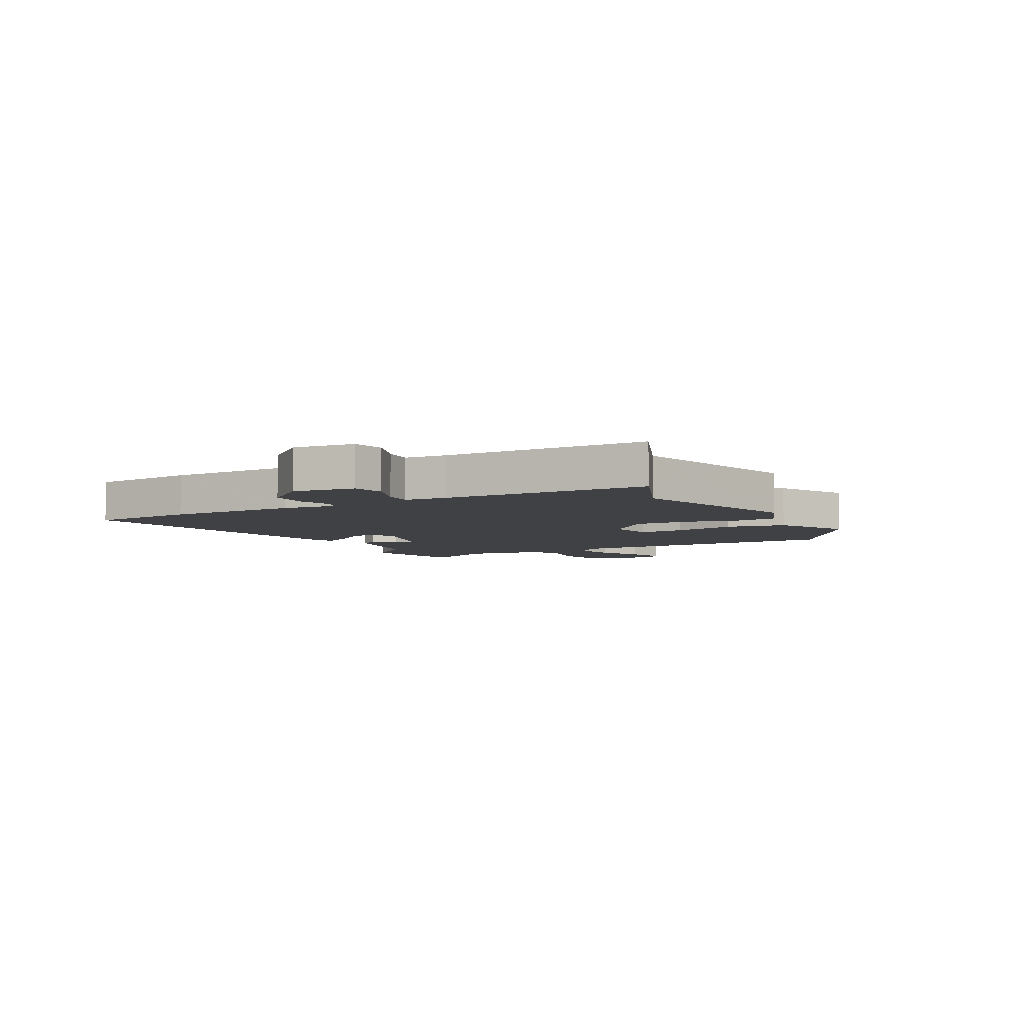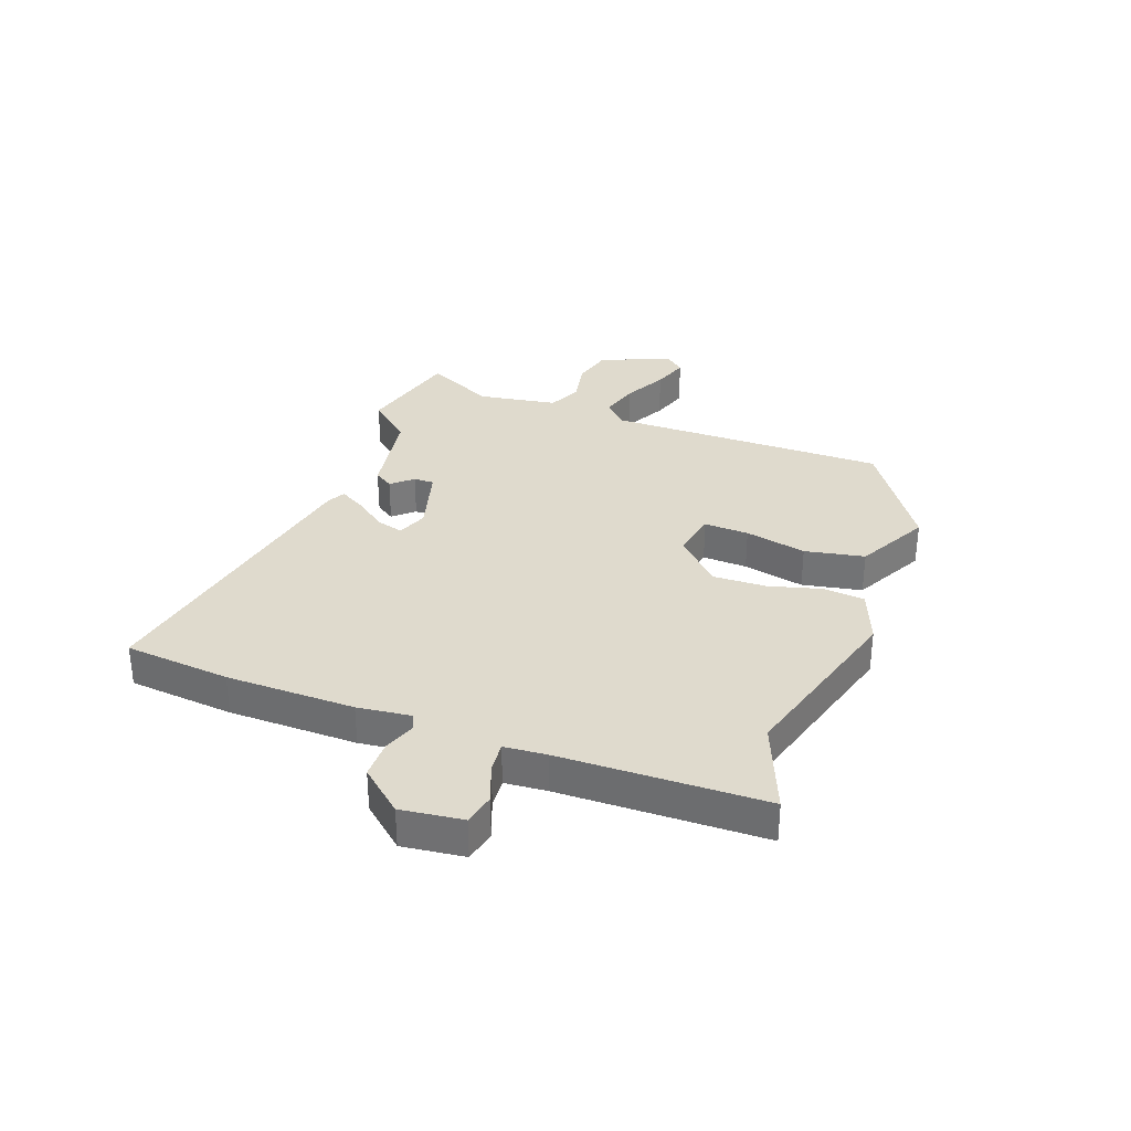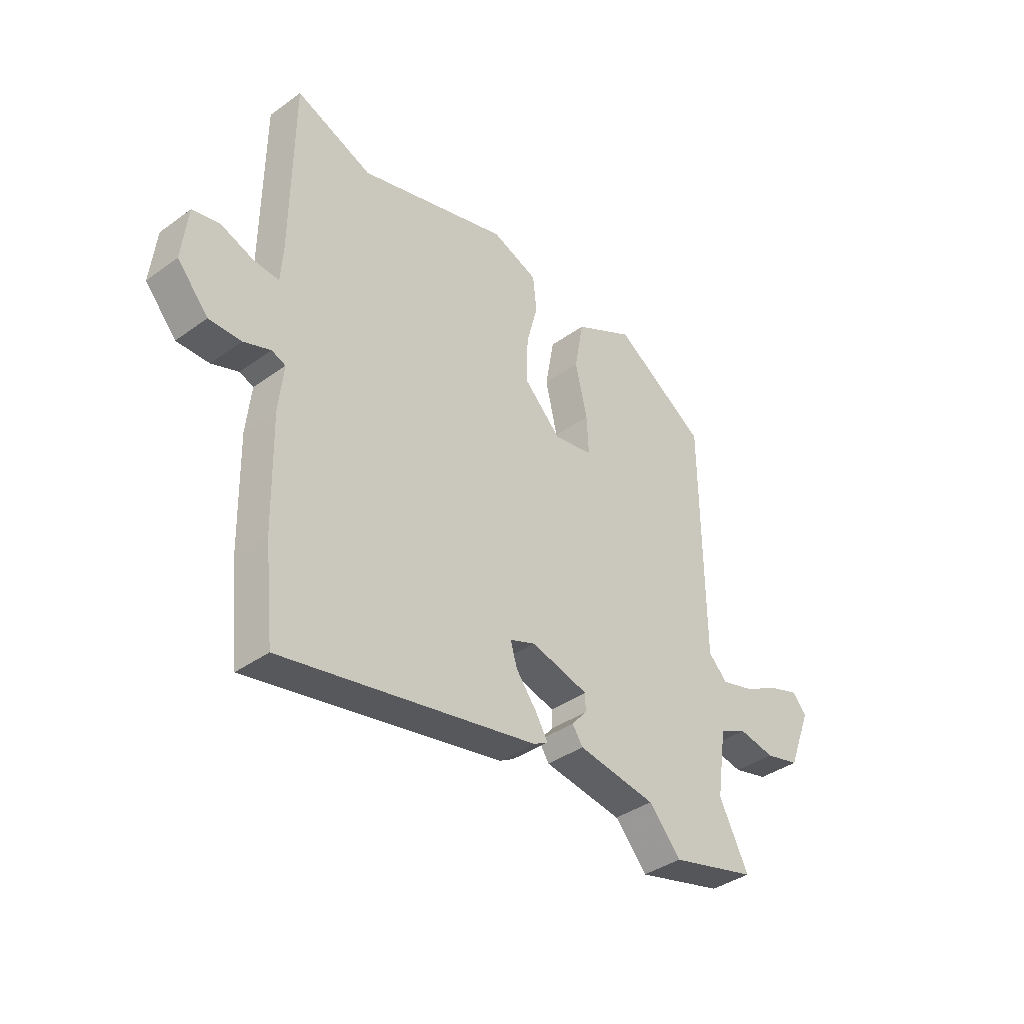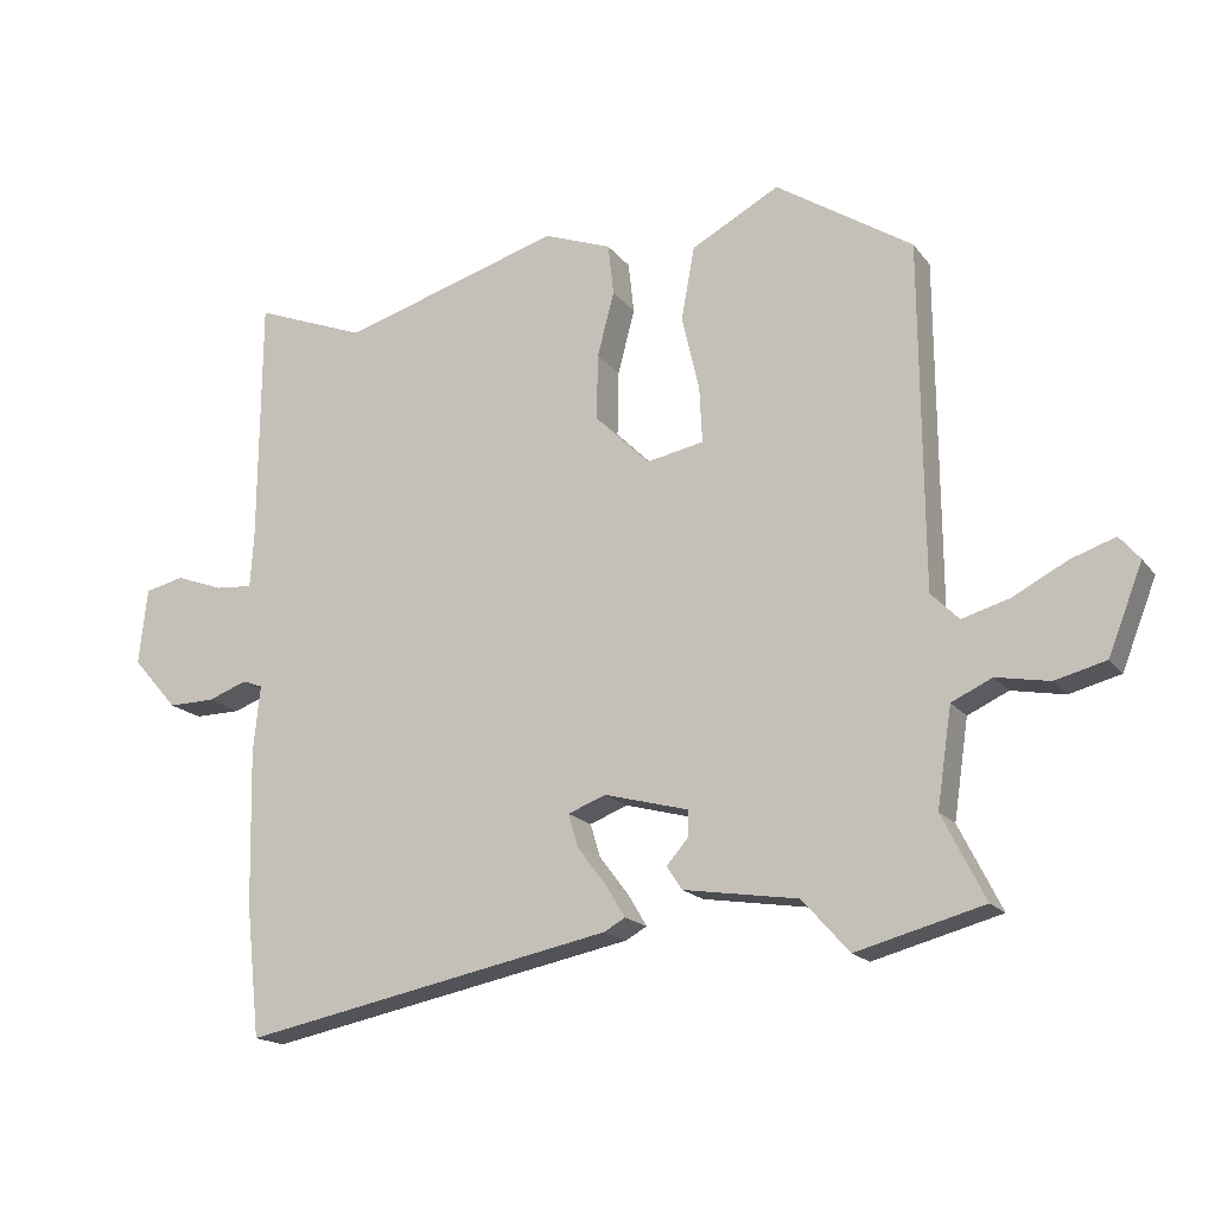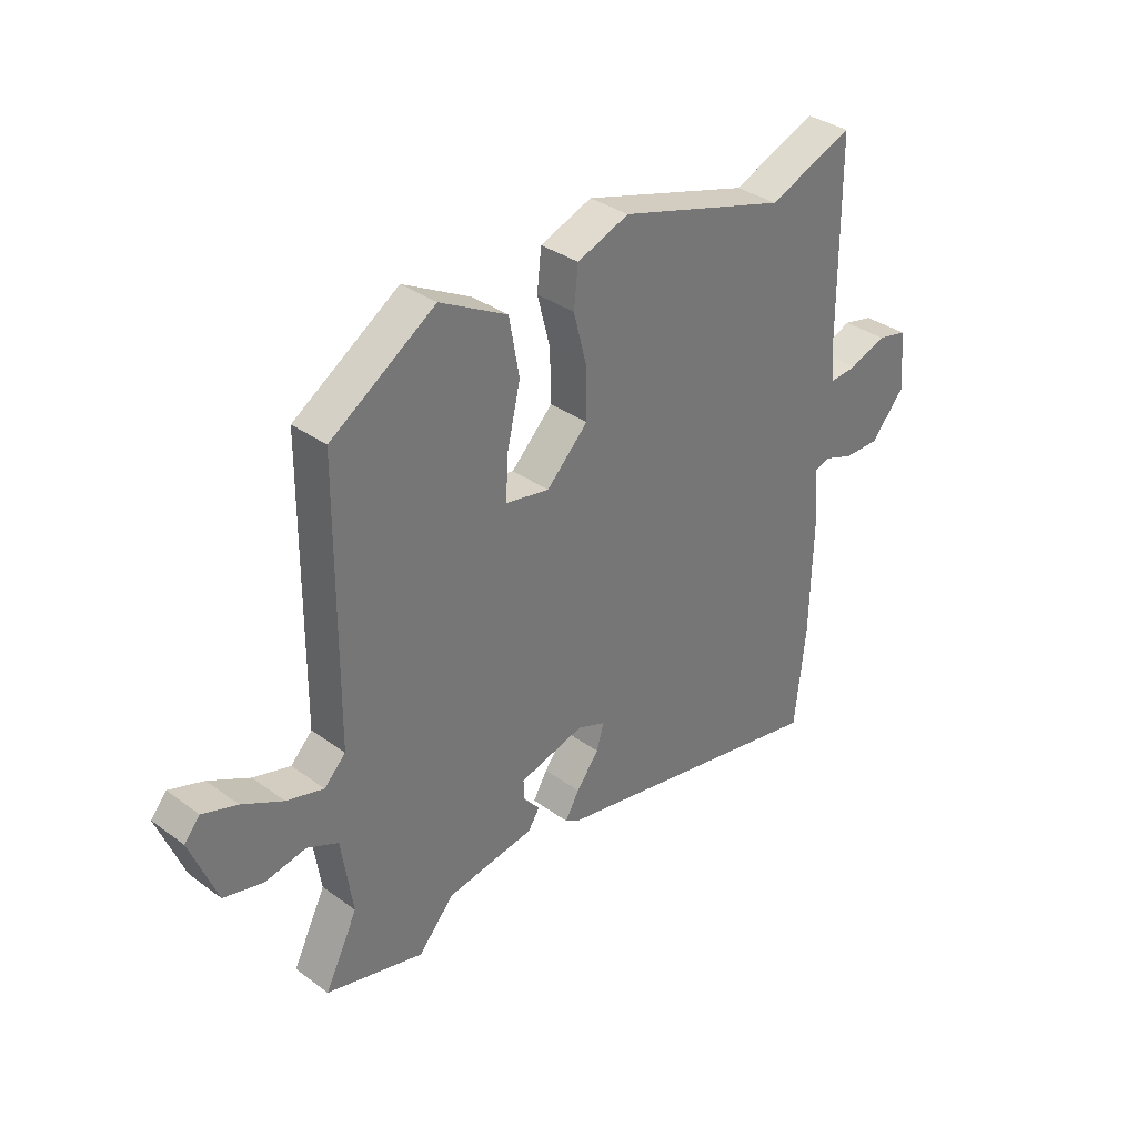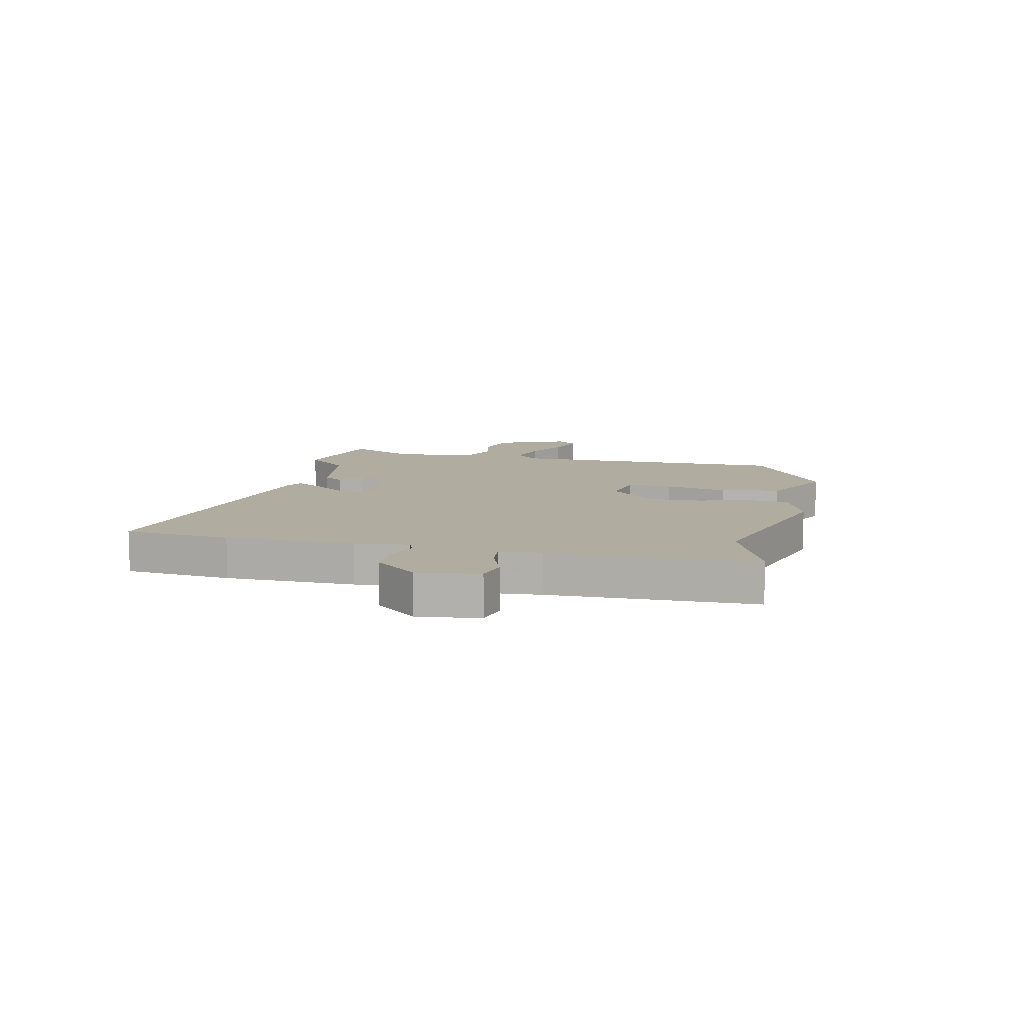
<metadata>
{"format":"obj","ext":"obj","renderer":"f3d","projection":"perspective","resolution":1024,"background":"white","views":[{"elev":-5.8,"azim":-62.3,"up":"+Y"},{"elev":32.7,"azim":-70.5,"up":"+Y"},{"elev":-38.6,"azim":-47.8,"up":"+Z"},{"elev":-17.2,"azim":24.9,"up":"+Z"},{"elev":34.8,"azim":134.1,"up":"+Z"},{"elev":10.0,"azim":-78.0,"up":"+Y"}]}
</metadata>
<code>
v 0.5 0.07 0.421
v 0.504 0.07 -0.072
v 0.544 0.07 -0.112
v 0.613 0.07 -0.092
v 0.689 0.07 -0.052
v 0.753 0.07 -0.03
v 0.782 0.07 -0.064
v 0.733 0.07 -0.189
v 0.66 0.07 -0.208
v 0.584 0.07 -0.194
v 0.526 0.07 -0.221
v 0.505 0.07 -0.361
v 0.566 0.07 -0.482
v 0.384 0.07 -0.531
v 0.317 0.07 -0.456
v 0.153 0.07 -0.431
v 0.131 0.07 -0.398
v 0.163 0.07 -0.361
v 0.163 0.07 -0.325
v 0.042 0.07 -0.293
v -0.012 0.07 -0.314
v 0.002 0.07 -0.361
v 0.044 0.07 -0.416
v 0.071 0.07 -0.461
v 0.041 0.07 -0.478
v -0.491 0.07 -0.586
v -0.511 0.07 -0.4
v -0.516 0.07 -0.174
v -0.506 0.07 -0.079
v -0.535 0.07 -0.068
v -0.591 0.07 -0.089
v -0.658 0.07 -0.09
v -0.723 0.07 -0.016
v -0.711 0.07 0.093
v -0.655 0.07 0.106
v -0.586 0.07 0.081
v -0.533 0.07 0.077
v -0.528 0.07 0.151
v -0.525 0.07 0.51
v -0.365 0.07 0.448
v -0.05 0.07 0.543
v 0.047 0.07 0.507
v 0.055 0.07 0.434
v 0.031 0.07 0.342
v 0.029 0.07 0.248
v 0.107 0.07 0.171
v 0.189 0.07 0.187
v 0.185 0.07 0.266
v 0.16 0.07 0.374
v 0.179 0.07 0.479
v 0.305 0.07 0.547
v 0.5 0 0.421
v 0.504 0 -0.072
v 0.544 0 -0.112
v 0.613 0 -0.092
v 0.689 0 -0.052
v 0.753 0 -0.03
v 0.782 0 -0.064
v 0.733 0 -0.189
v 0.66 0 -0.208
v 0.584 0 -0.194
v 0.526 0 -0.221
v 0.505 0 -0.361
v 0.566 0 -0.482
v 0.384 0 -0.531
v 0.317 0 -0.456
v 0.153 0 -0.431
v 0.131 0 -0.398
v 0.163 0 -0.361
v 0.163 0 -0.325
v 0.042 0 -0.293
v -0.012 0 -0.314
v 0.002 0 -0.361
v 0.044 0 -0.416
v 0.071 0 -0.461
v 0.041 0 -0.478
v -0.491 0 -0.586
v -0.511 0 -0.4
v -0.516 0 -0.174
v -0.506 0 -0.079
v -0.535 0 -0.068
v -0.591 0 -0.089
v -0.658 0 -0.09
v -0.723 0 -0.016
v -0.711 0 0.093
v -0.655 0 0.106
v -0.586 0 0.081
v -0.533 0 0.077
v -0.528 0 0.151
v -0.525 0 0.51
v -0.365 0 0.448
v -0.05 0 0.543
v 0.047 0 0.507
v 0.055 0 0.434
v 0.031 0 0.342
v 0.029 0 0.248
v 0.107 0 0.171
v 0.189 0 0.187
v 0.185 0 0.266
v 0.16 0 0.374
v 0.179 0 0.479
v 0.305 0 0.547
f 48 49 50 51
f 47 48 51 1
f 41 42 43 44
f 40 41 44 45
f 38 39 40 45
f 37 38 45 46
f 33 34 35 36
f 33 36 37
f 30 31 32 33
f 30 33 37 46
f 26 27 28 29
f 24 25 26 29
f 22 23 24 29
f 21 22 29
f 20 21 29
f 19 20 29
f 19 29 30 46
f 15 16 17 18
f 15 18 19
f 12 13 14 15
f 11 12 15 19
f 10 11 19 46
f 4 5 6 7
f 3 4 7 8
f 47 1 2
f 47 2 3
f 46 47 3
f 10 46 3
f 3 8 9 10
f 102 101 100 99
f 52 102 99 98
f 95 94 93 92
f 96 95 92 91
f 96 91 90 89
f 97 96 89 88
f 87 86 85 84
f 88 87 84
f 84 83 82 81
f 97 88 84 81
f 80 79 78 77
f 80 77 76 75
f 80 75 74 73
f 80 73 72
f 80 72 71
f 80 71 70
f 97 81 80 70
f 69 68 67 66
f 70 69 66
f 66 65 64 63
f 70 66 63 62
f 97 70 62 61
f 58 57 56 55
f 59 58 55 54
f 53 52 98
f 54 53 98
f 54 98 97
f 54 97 61
f 61 60 59 54
f 1 52 53 2
f 2 53 54 3
f 3 54 55 4
f 4 55 56 5
f 5 56 57 6
f 6 57 58 7
f 7 58 59 8
f 8 59 60 9
f 9 60 61 10
f 10 61 62 11
f 11 62 63 12
f 12 63 64 13
f 13 64 65 14
f 14 65 66 15
f 15 66 67 16
f 16 67 68 17
f 17 68 69 18
f 18 69 70 19
f 19 70 71 20
f 20 71 72 21
f 21 72 73 22
f 22 73 74 23
f 23 74 75 24
f 24 75 76 25
f 25 76 77 26
f 26 77 78 27
f 27 78 79 28
f 28 79 80 29
f 29 80 81 30
f 30 81 82 31
f 31 82 83 32
f 32 83 84 33
f 33 84 85 34
f 34 85 86 35
f 35 86 87 36
f 36 87 88 37
f 37 88 89 38
f 38 89 90 39
f 39 90 91 40
f 40 91 92 41
f 41 92 93 42
f 42 93 94 43
f 43 94 95 44
f 44 95 96 45
f 45 96 97 46
f 46 97 98 47
f 47 98 99 48
f 48 99 100 49
f 49 100 101 50
f 50 101 102 51
f 51 102 52 1

</code>
